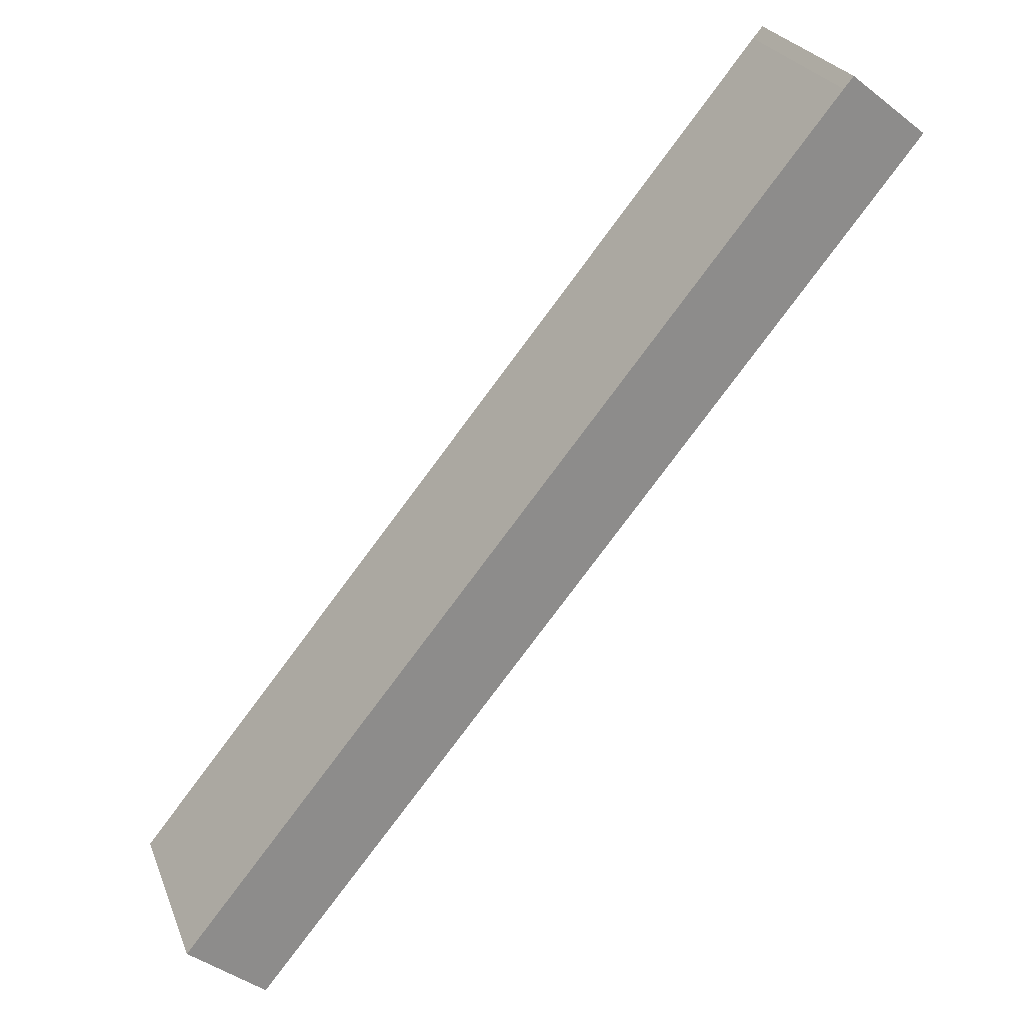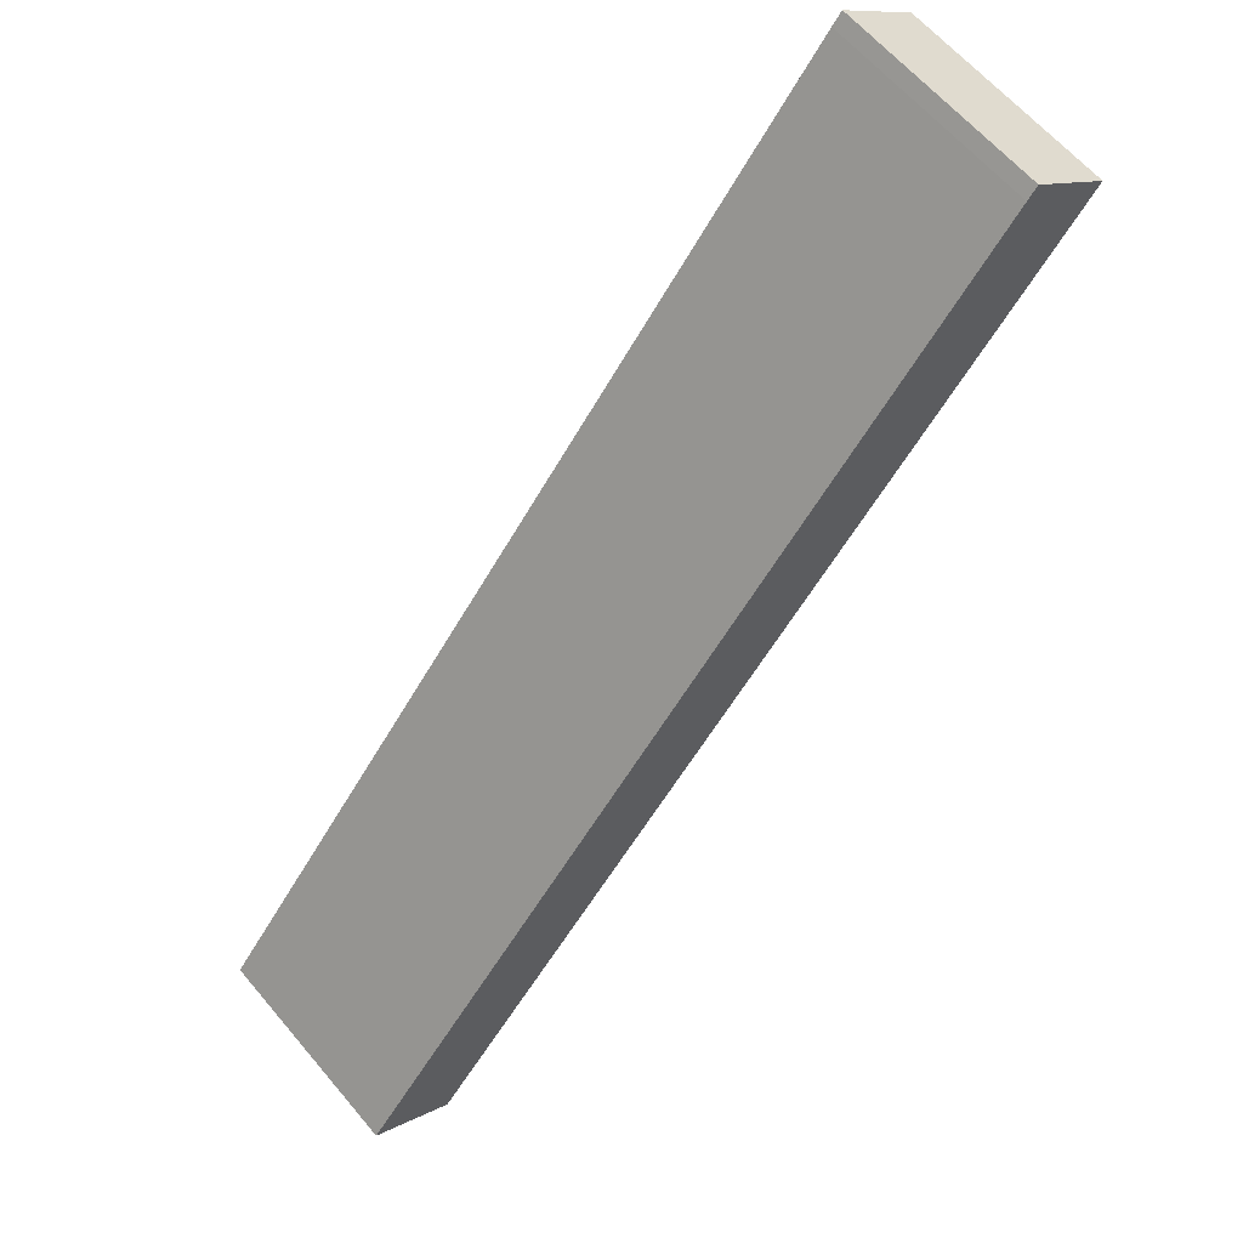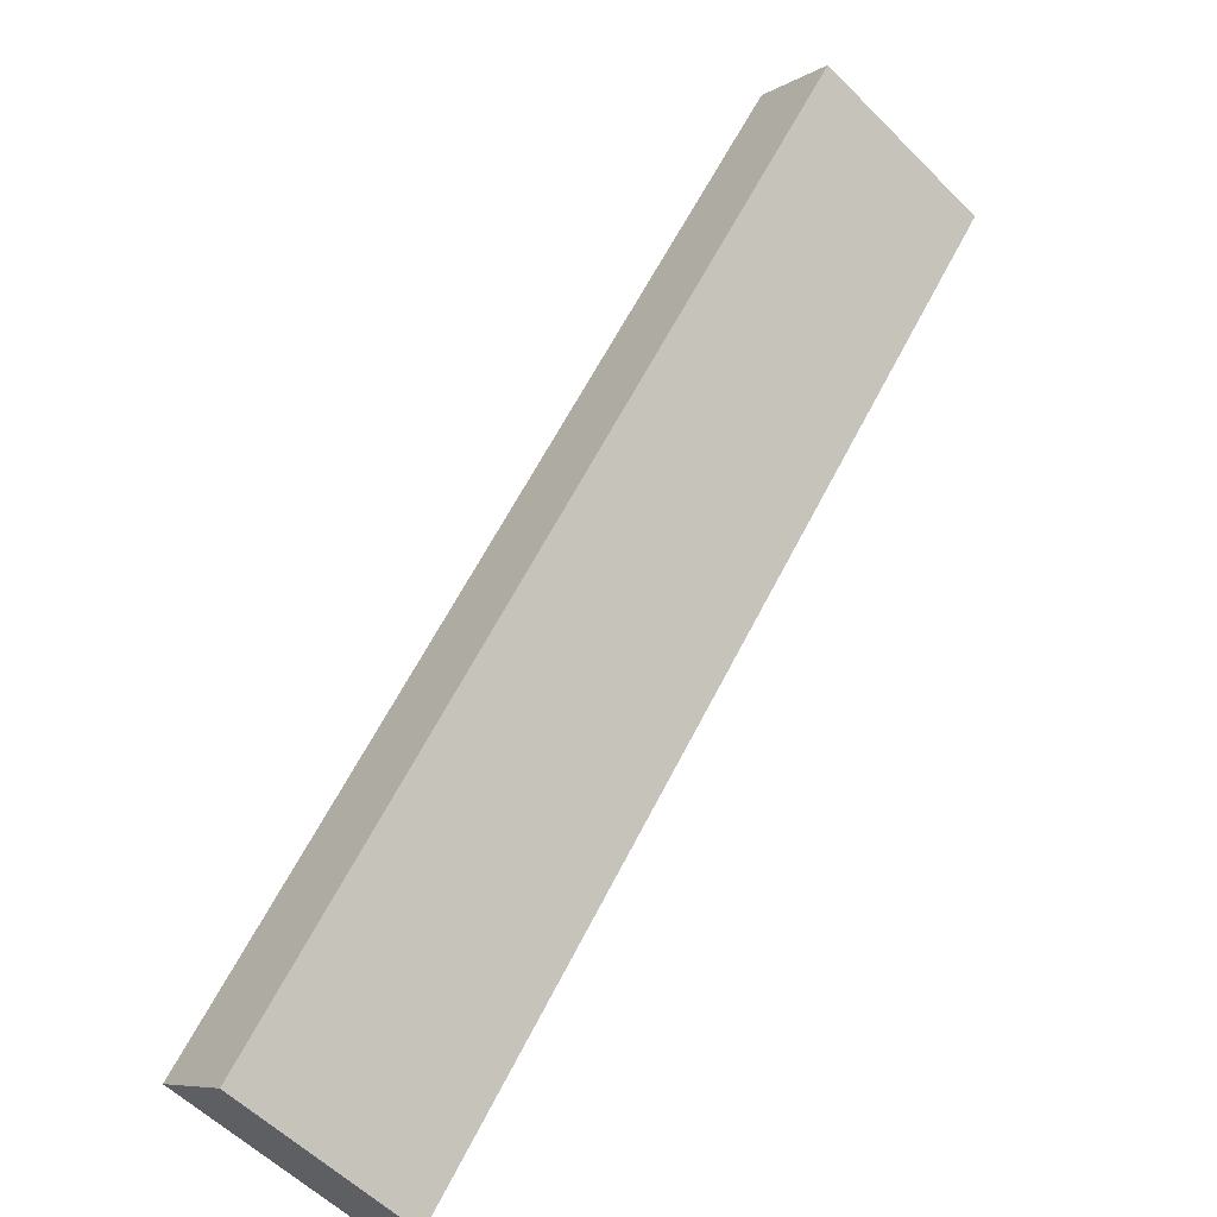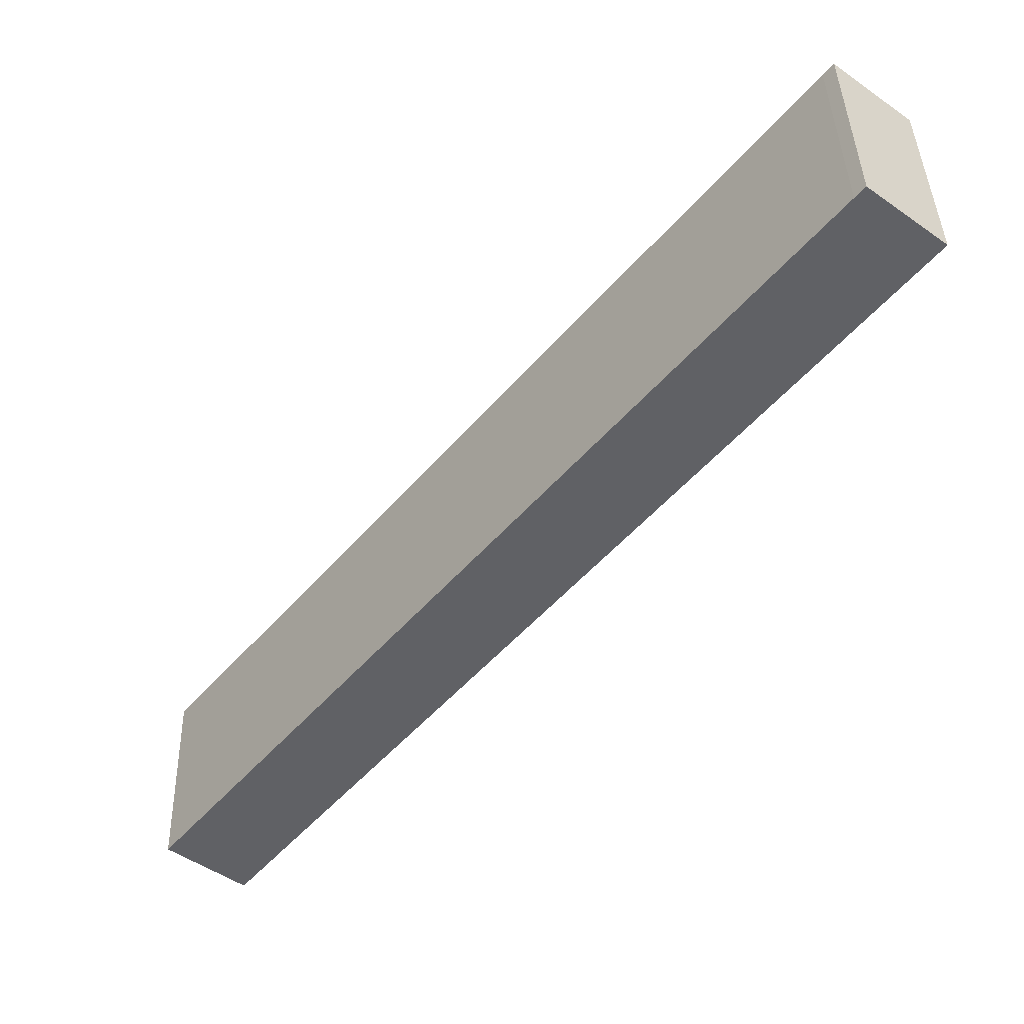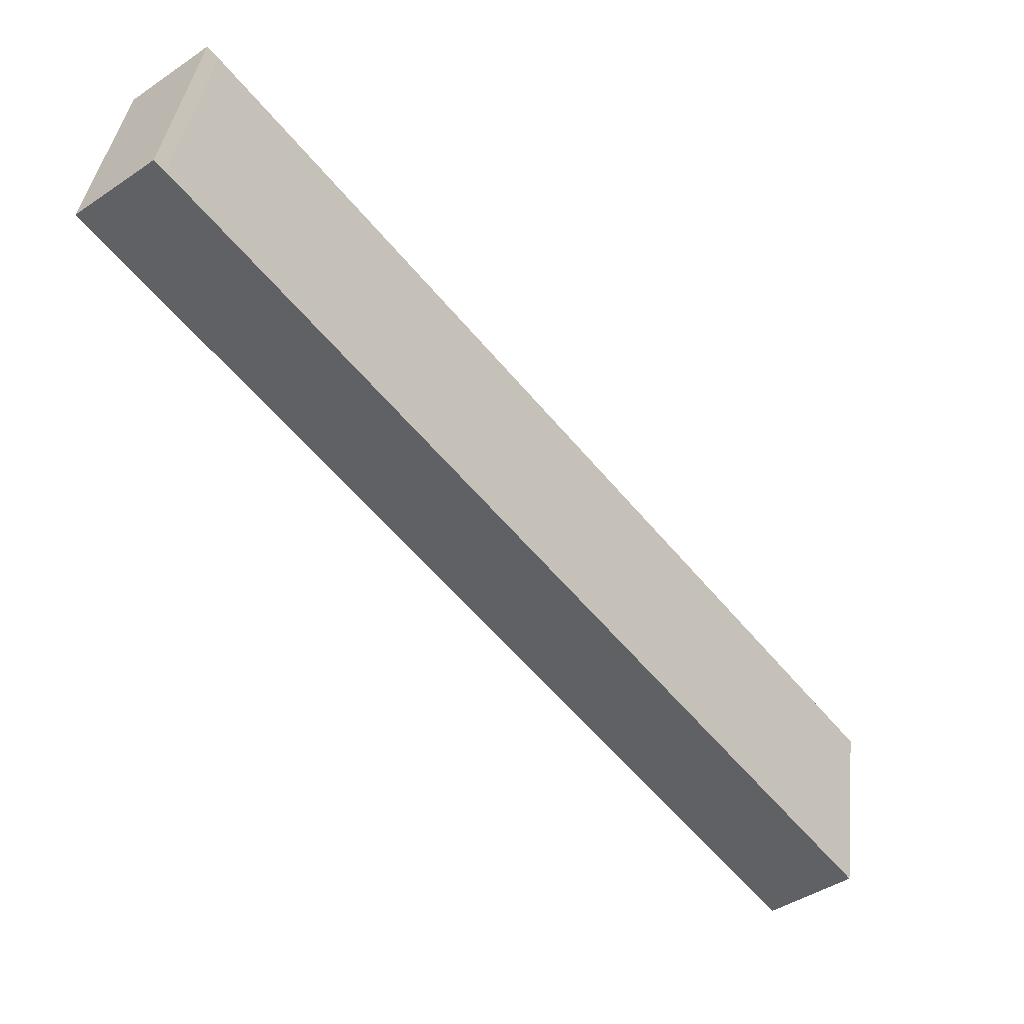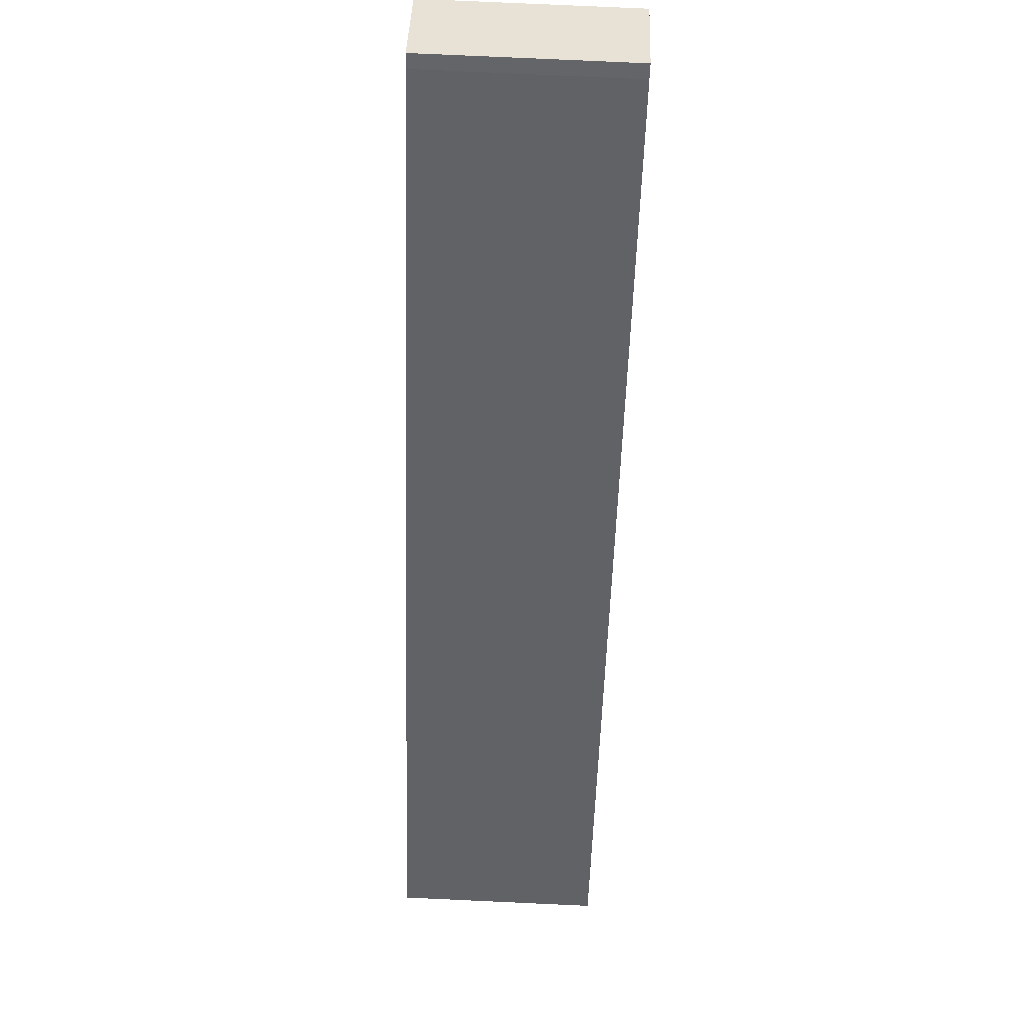
<metadata>
{"format":"obj","ext":"obj","renderer":"f3d","projection":"perspective","resolution":1024,"background":"white","views":[{"elev":25.3,"azim":-18.3,"up":"+Z"},{"elev":62.1,"azim":-40.0,"up":"+Z"},{"elev":-57.3,"azim":44.0,"up":"+Z"},{"elev":40.8,"azim":-1.5,"up":"+Z"},{"elev":39.4,"azim":-173.1,"up":"+Z"},{"elev":78.3,"azim":-87.4,"up":"+Z"}]}
</metadata>
<code>
v  61.26 16.88 62.97
v  54.21 16.88 67.02
v  54.99 16.88 67.95
v  6.294 16.88 -5.121
v  0.741 16.88 0.916
v  0 16.88 1.034e-15
v  54.99 -4.161e-15 67.95
v  61.26 -3.856e-15 62.97
v  6.294 3.136e-16 -5.121
v  0 0 0
v  0.741 -5.609e-17 0.916
v  54.21 -4.104e-15 67.02
g defaultobject
f 1 2 3
f 2 1 4
f 2 4 5
f 5 4 6
f 7 1 3
f 1 7 8
f 8 4 1
f 4 8 9
f 9 6 4
f 6 9 10
f 10 5 6
f 5 10 2
f 2 10 11
f 2 11 12
f 2 12 3
f 3 12 7
f 8 10 9
f 10 8 11
f 11 8 12
f 12 8 7

</code>
